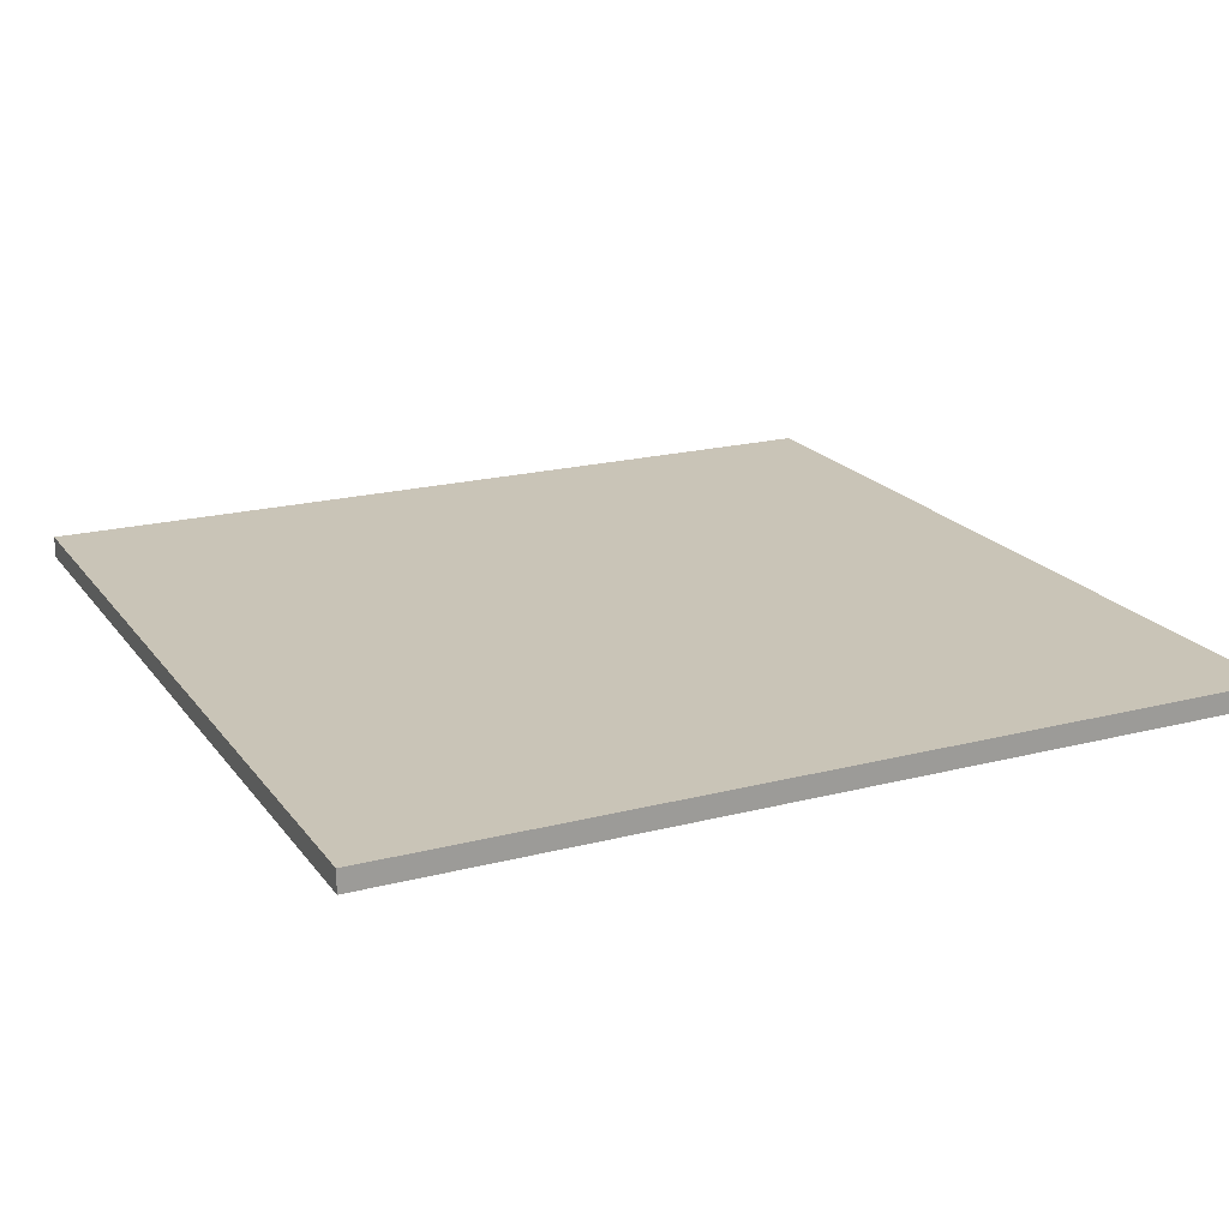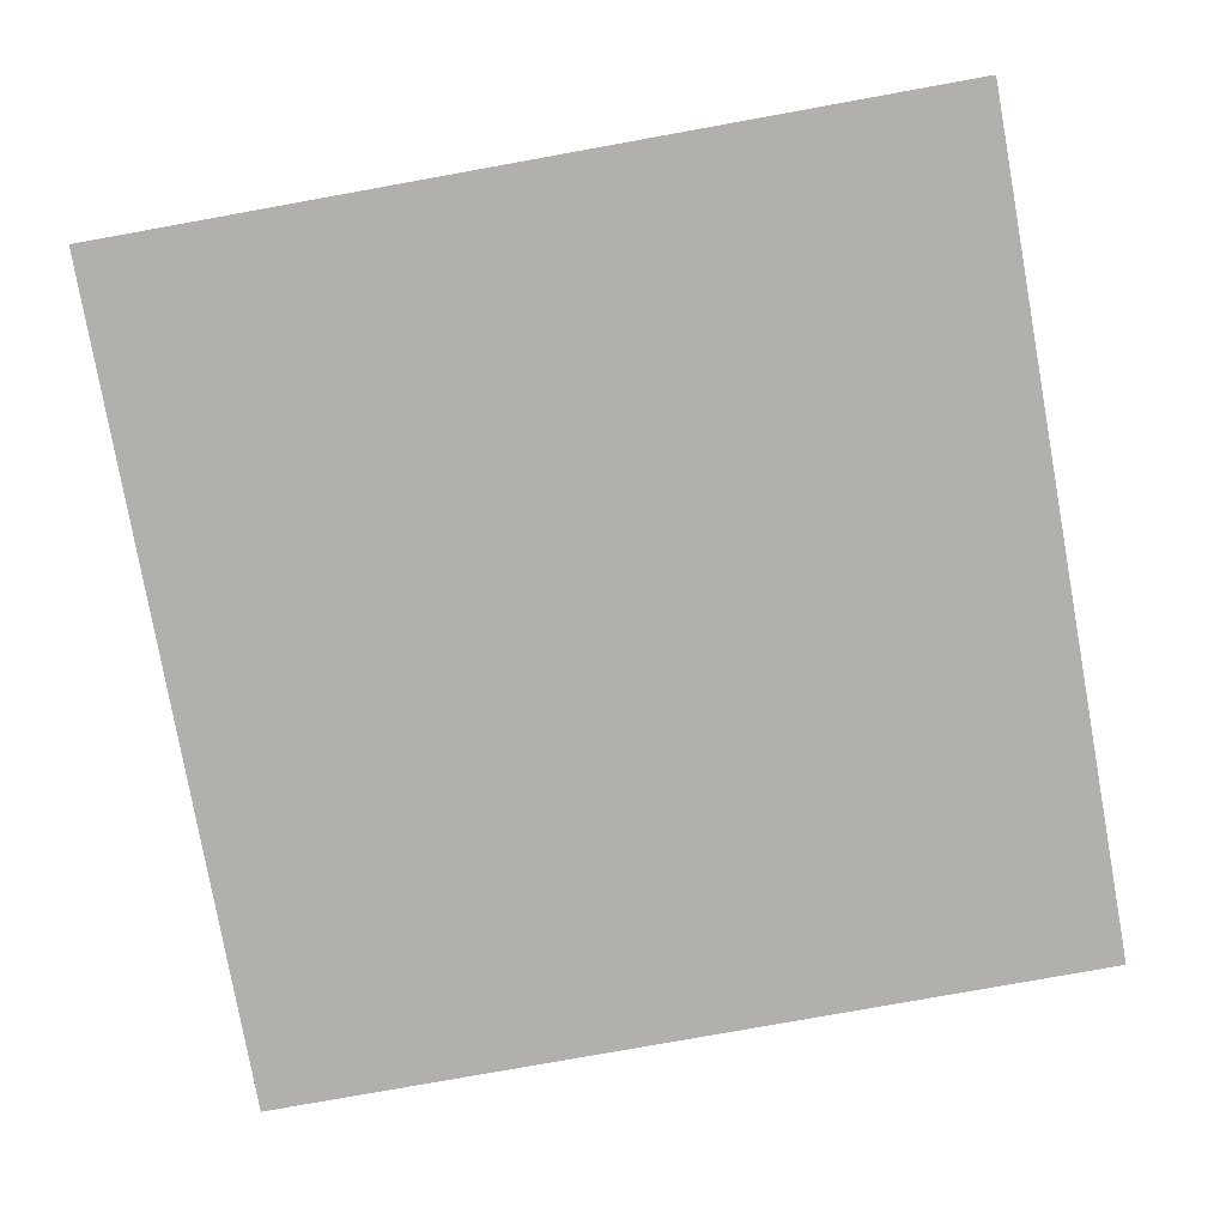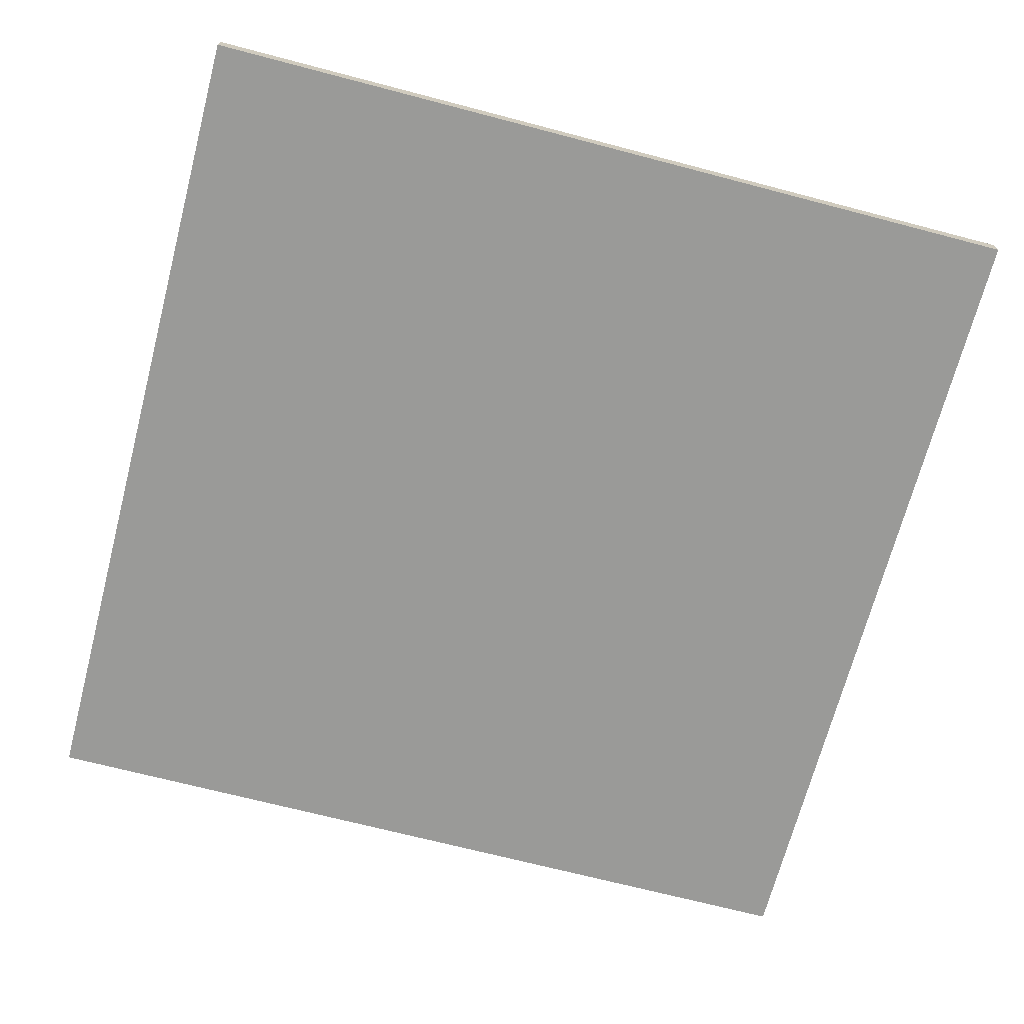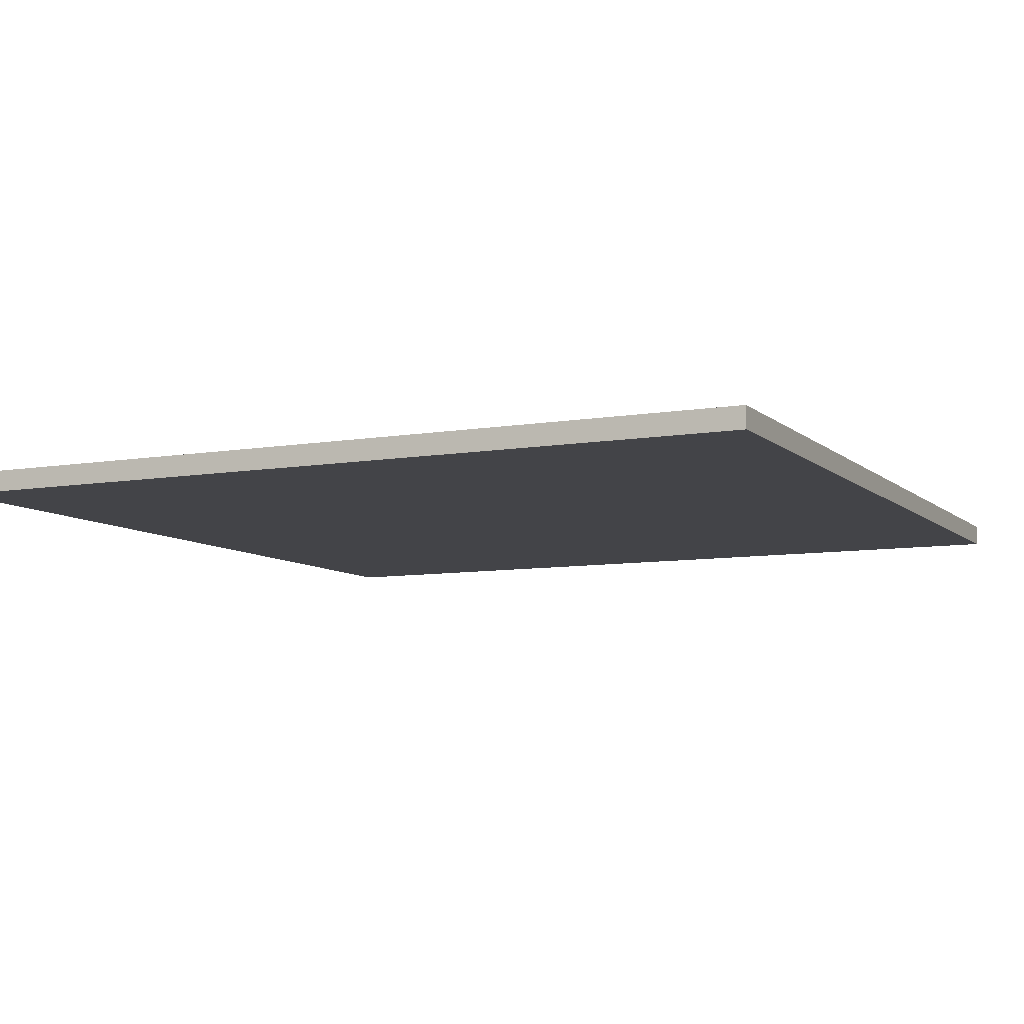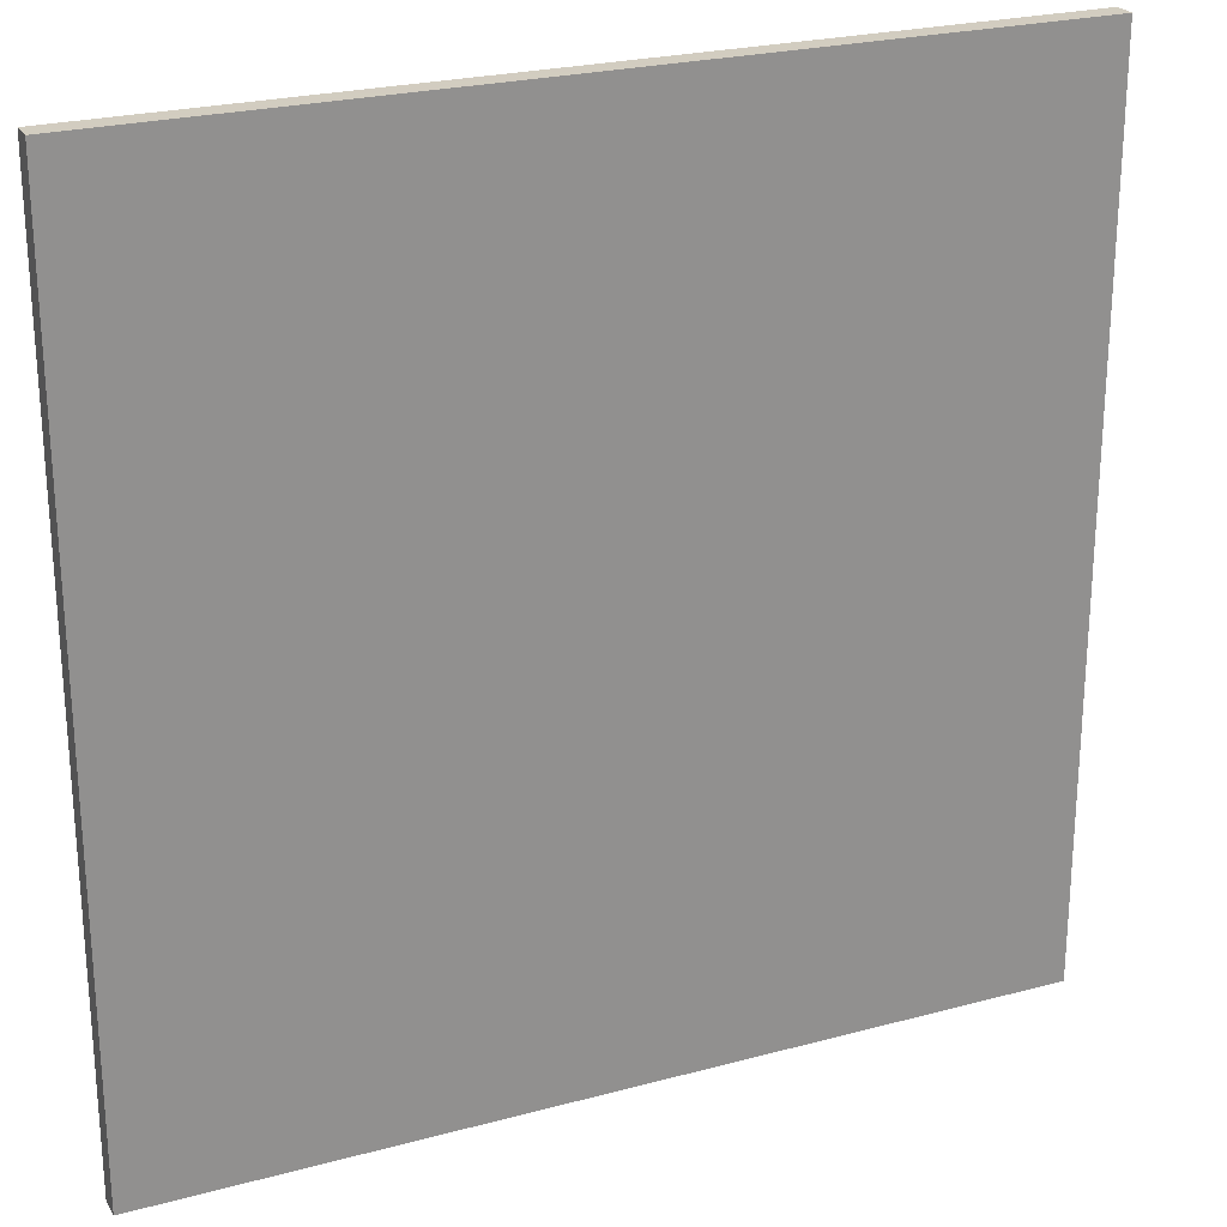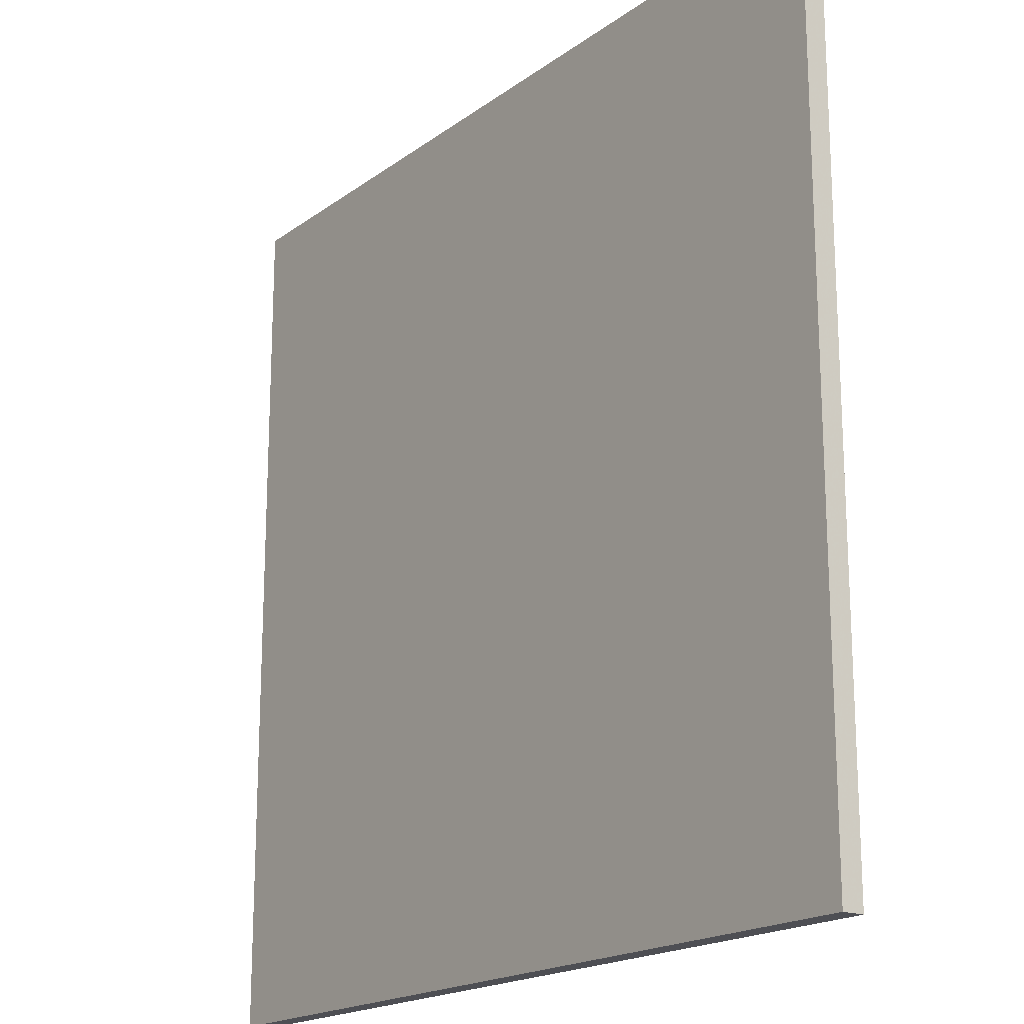
<metadata>
{"format":"obj","ext":"obj","renderer":"f3d","projection":"perspective","resolution":1024,"background":"white","views":[{"elev":19.9,"azim":64.5,"up":"+Y"},{"elev":-78.6,"azim":100.2,"up":"+Y"},{"elev":-69.2,"azim":-104.7,"up":"+Y"},{"elev":-8.2,"azim":25.6,"up":"+Y"},{"elev":24.3,"azim":156.0,"up":"+Z"},{"elev":-18.4,"azim":53.8,"up":"+Z"}]}
</metadata>
<code>
v -4 0 4
v -4 0.2 4
v -4 0 -4
v -4 0.2 -4
v 4 0 4
v 4 0.2 4
v 4 0 -4
v 4 0.2 -4
f 4 3 1
f 8 7 3
f 6 5 7
f 2 1 5
f 3 7 5
f 8 4 2
f 2 4 1
f 4 8 3
f 8 6 7
f 6 2 5
f 1 3 5
f 6 8 2

</code>
